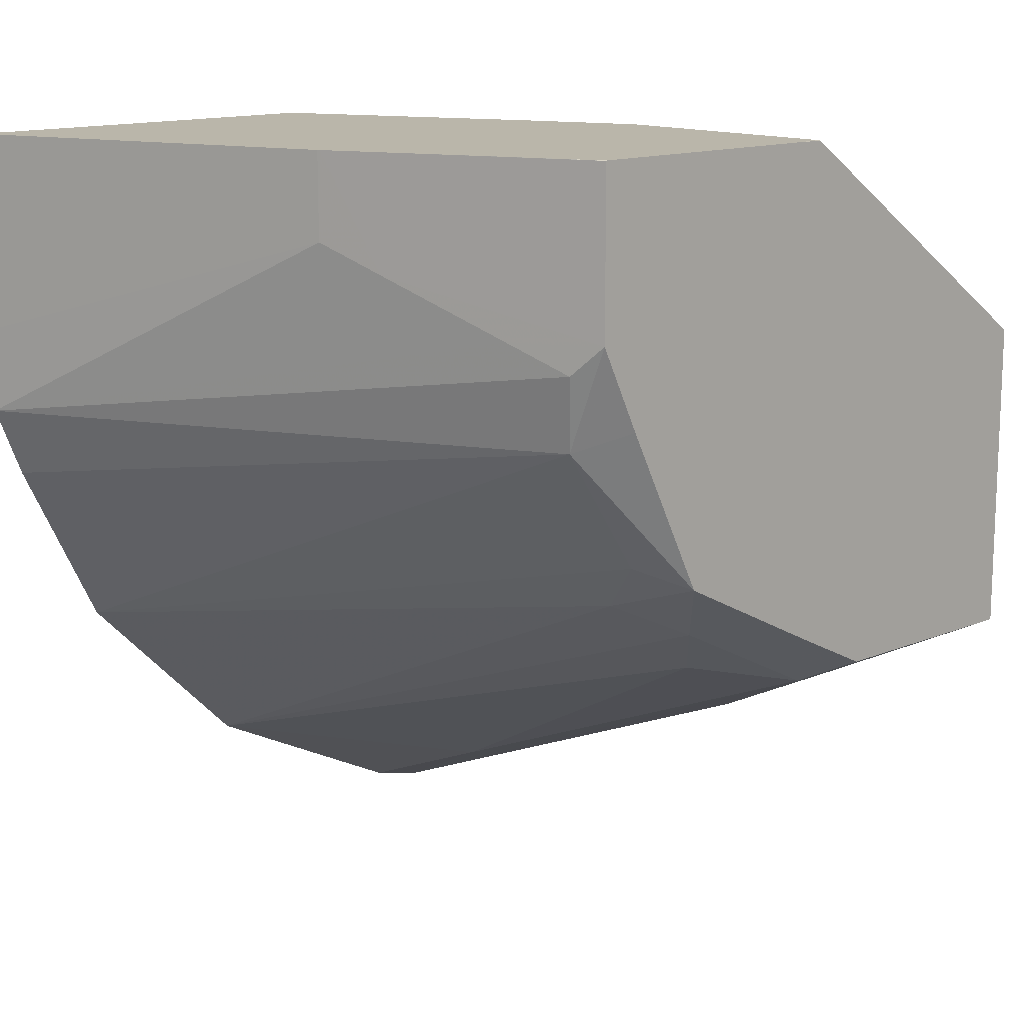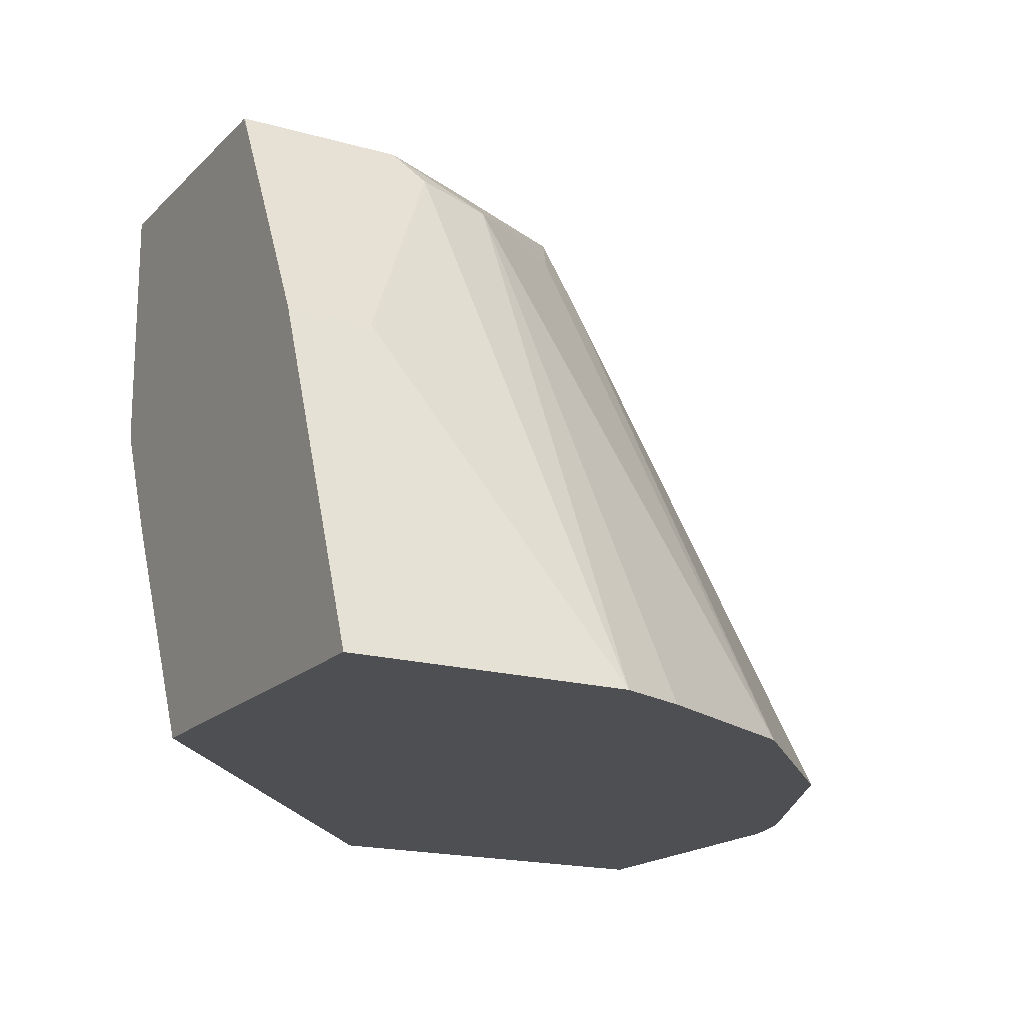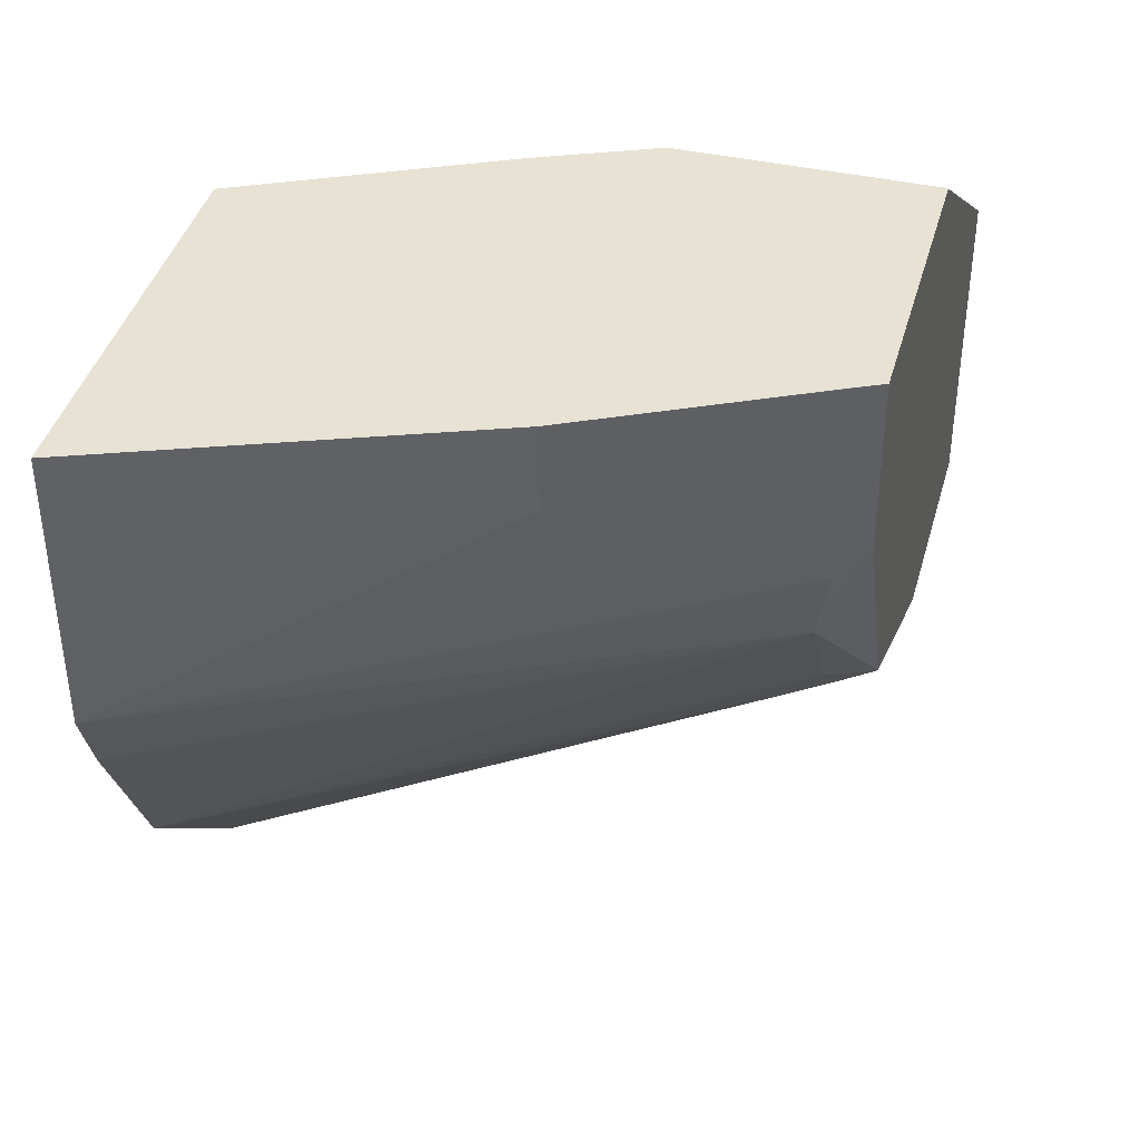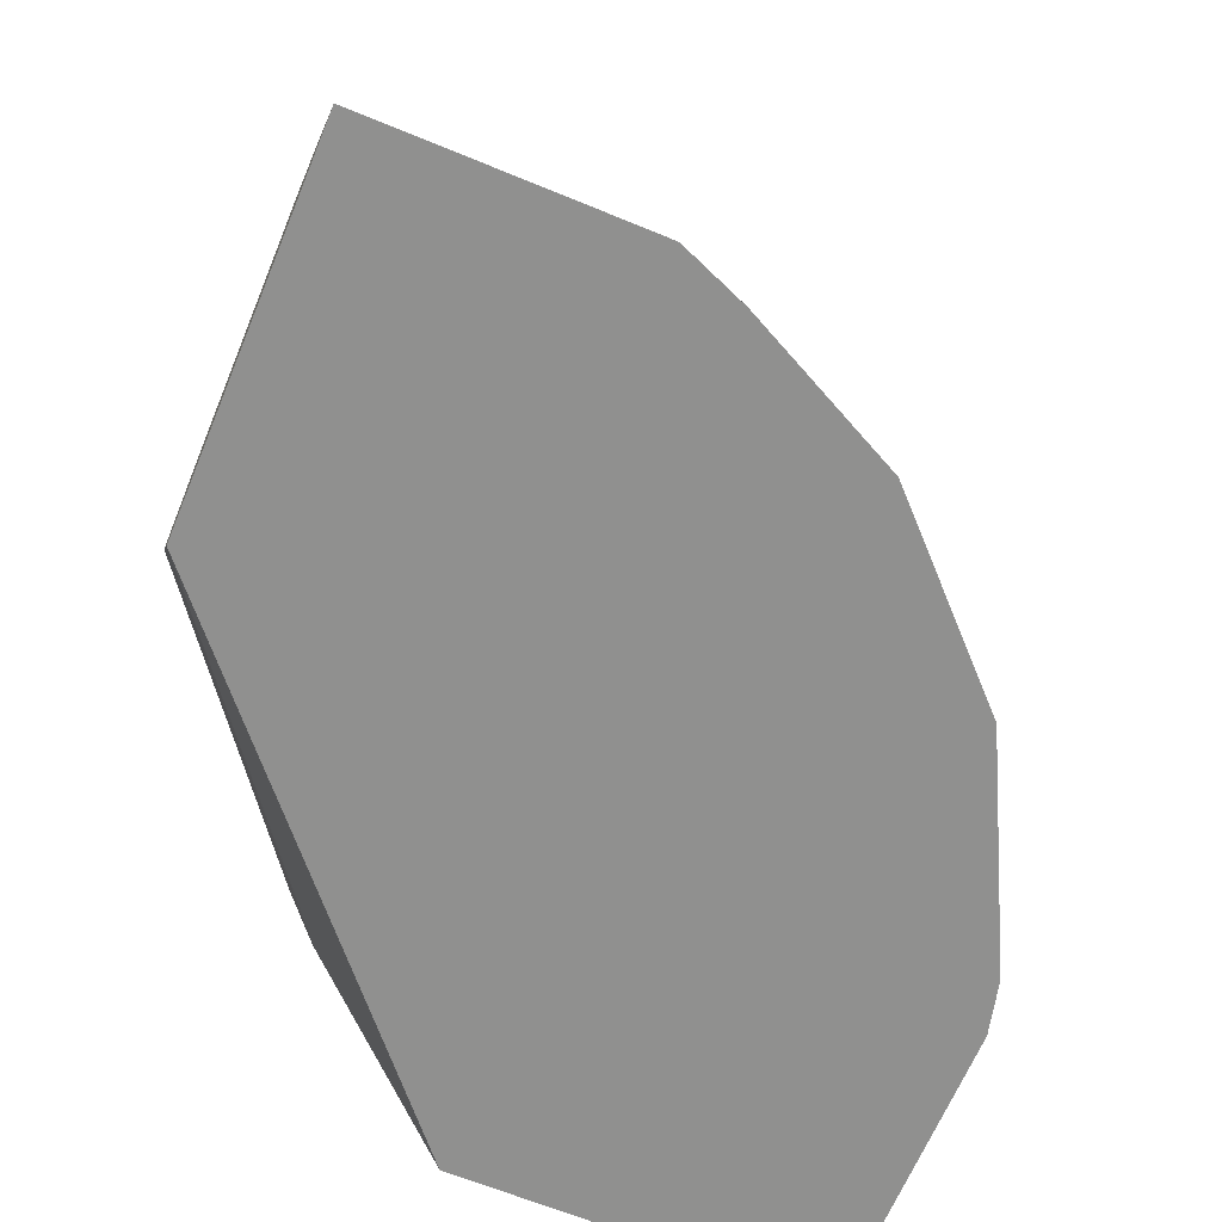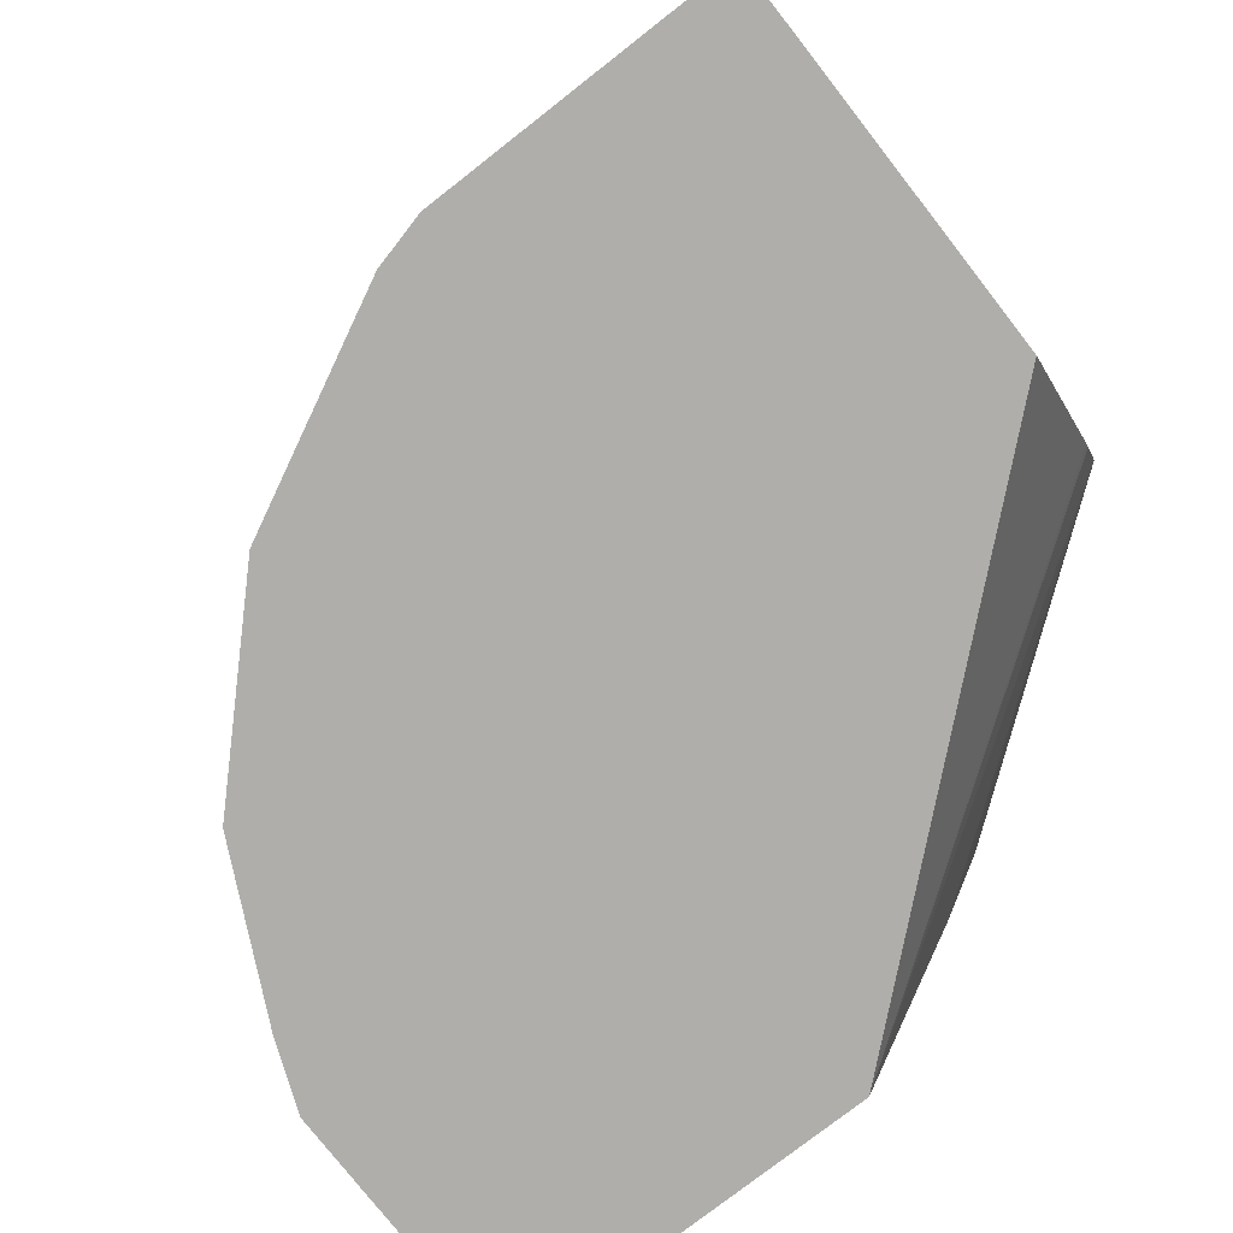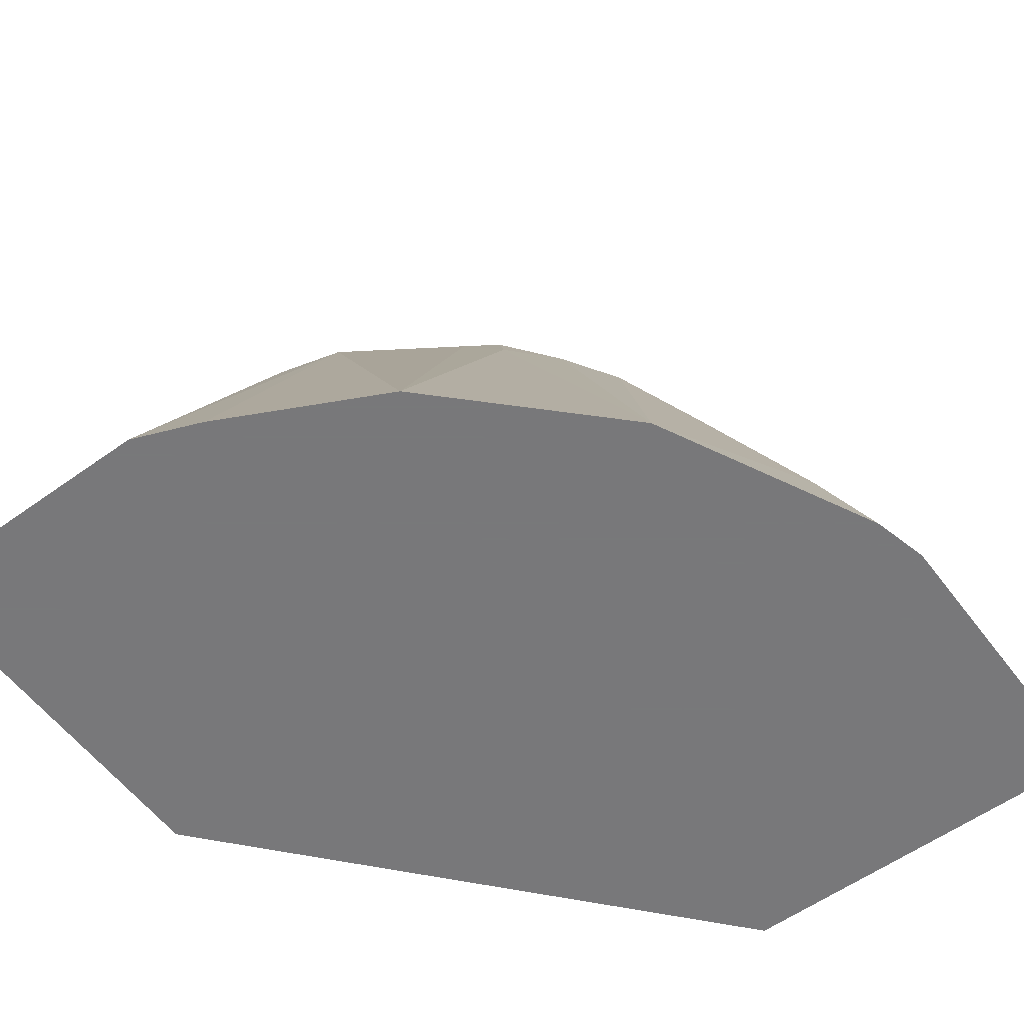
<metadata>
{"format":"obj","ext":"obj","renderer":"f3d","projection":"perspective","resolution":1024,"background":"white","views":[{"elev":13.8,"azim":137.2,"up":"+Z"},{"elev":-17.7,"azim":60.8,"up":"+Y"},{"elev":40.7,"azim":105.2,"up":"+Z"},{"elev":-65.5,"azim":67.5,"up":"+Y"},{"elev":-77.6,"azim":-142.0,"up":"+Y"},{"elev":-57.6,"azim":126.7,"up":"+Y"}]}
</metadata>
<code>
v -0.01487 -0.7436 -0.1875
v -0.01489 -0.7436 -0.1693
v -0.01489 -0.7406 -0.186
v -0.01489 -0.6596 -0.1552
v 0.0582 -0.7436 -0.1875
v -0.01489 -0.7436 -0.09699
v -0.01489 -0.6566 -0.1537
v 0.01941 -0.6596 -0.1552
v 0.02912 -0.6499 -0.1503
v 0.04851 -0.6111 -0.1309
v 0.06791 -0.7081 -0.1697
v 0.07116 -0.7436 -0.1843
v -0.01489 -0.6793 -0.06343
v 0.09699 -0.7436 0.0005329
v -0.01489 -0.6048 -0.1278
v 0.01941 -0.6337 -0.1423
v 0.0388 -0.6208 -0.1358
v 0.0388 -0.6009 -0.1259
v 0.05814 -0.6009 -0.1164
v 0.06791 -0.6111 -0.1212
v 0.0776 -0.6208 -0.1237
v 0.1228 -0.7436 -0.1584
v 0.08406 -0.7436 -0.1778
v -0.01489 -0.6763 -0.06192
v 0.1875 -0.7436 0.0005329
v 0.06973 -0.6868 0.0005329
v -0.01489 -0.6577 -0.05449
v -0.01489 -0.6009 -0.1259
v 0.09691 -0.6009 -0.09699
v 0.08729 -0.6111 -0.1115
v 0.1035 -0.6208 -0.1035
v 0.1616 -0.7436 -0.1196
v 0.1875 -0.7436 -0.04528
v 0.1552 -0.6596 0.0005329
v 0.06426 -0.6741 0.0005329
v -0.01489 -0.6357 -0.05077
v 0.0581 -0.6597 0.0005329
v 0.05794 -0.659 0.0005329
v -0.01489 -0.6009 -0.05077
v 0.1163 -0.6009 -0.05821
v 0.1261 -0.6111 -0.06306
v 0.1067 -0.6111 -0.09215
v 0.181 -0.7436 -0.08083
v 0.1875 -0.7436 -0.0647
v 0.1552 -0.6596 -0.0194
v 0.1549 -0.659 0.0005329
v 0.05794 -0.6016 0.0005329
v 0.05798 -0.6009 0.0004409
v 0.1259 -0.6009 -0.03836
v 0.1293 -0.6079 -0.04526
v 0.1358 -0.6208 -0.0388
v 0.1487 -0.6466 -0.02588
v 0.1487 -0.6466 0.0005329
v 0.06484 -0.6009 0.0005329
v 0.1259 -0.6009 0.0004409
v 0.1363 -0.6218 0.0005329
v 0.1255 -0.6009 0.0005329
v 0.1293 -0.6079 0.0005329
f 18 29 19
f 27 35 37
f 26 35 27
f 25 45 34
f 22 31 32
f 22 30 31
f 27 37 38
f 21 30 22
f 20 30 21
f 20 29 30
f 55 57 58
f 25 33 45
f 18 48 54
f 18 49 40
f 18 55 49
f 18 57 55
f 18 54 57
f 18 39 48
f 18 28 39
f 15 17 16
f 15 28 18
f 14 27 24
f 27 38 36
f 14 26 27
f 18 40 29
f 29 40 41
f 44 50 51
f 29 42 31
f 14 35 26
f 55 58 56
f 53 55 56
f 49 51 50
f 49 52 51
f 49 53 52
f 49 55 53
f 47 54 48
f 46 52 53
f 45 52 46
f 44 52 45
f 44 51 52
f 41 49 50
f 41 44 43
f 41 50 44
f 40 49 41
f 39 47 48
f 36 47 39
f 36 38 47
f 34 45 46
f 33 44 45
f 32 42 41
f 32 41 43
f 31 42 32
f 29 31 30
f 29 41 42
f 14 37 35
f 19 29 20
f 14 47 38
f 2 4 3
f 2 7 4
f 2 15 7
f 2 28 15
f 2 39 28
f 2 36 39
f 2 27 36
f 2 24 27
f 2 13 24
f 2 6 13
f 1 6 2
f 4 7 8
f 1 14 6
f 1 33 25
f 1 44 33
f 1 43 44
f 1 32 43
f 1 22 32
f 1 23 22
f 1 12 23
f 1 5 12
f 1 8 5
f 1 3 4
f 1 2 3
f 1 25 14
f 5 8 9
f 1 4 8
f 5 10 11
f 5 9 10
f 14 54 47
f 14 57 54
f 14 58 57
f 14 56 58
f 14 53 56
f 14 46 53
f 14 34 46
f 14 25 34
f 13 14 24
f 11 23 12
f 11 22 23
f 11 21 22
f 14 38 37
f 10 20 21
f 10 21 11
f 6 14 13
f 7 16 9
f 7 9 8
f 9 17 10
f 7 15 16
f 10 17 15
f 10 15 18
f 10 18 19
f 10 19 20
f 9 16 17
f 5 11 12

</code>
